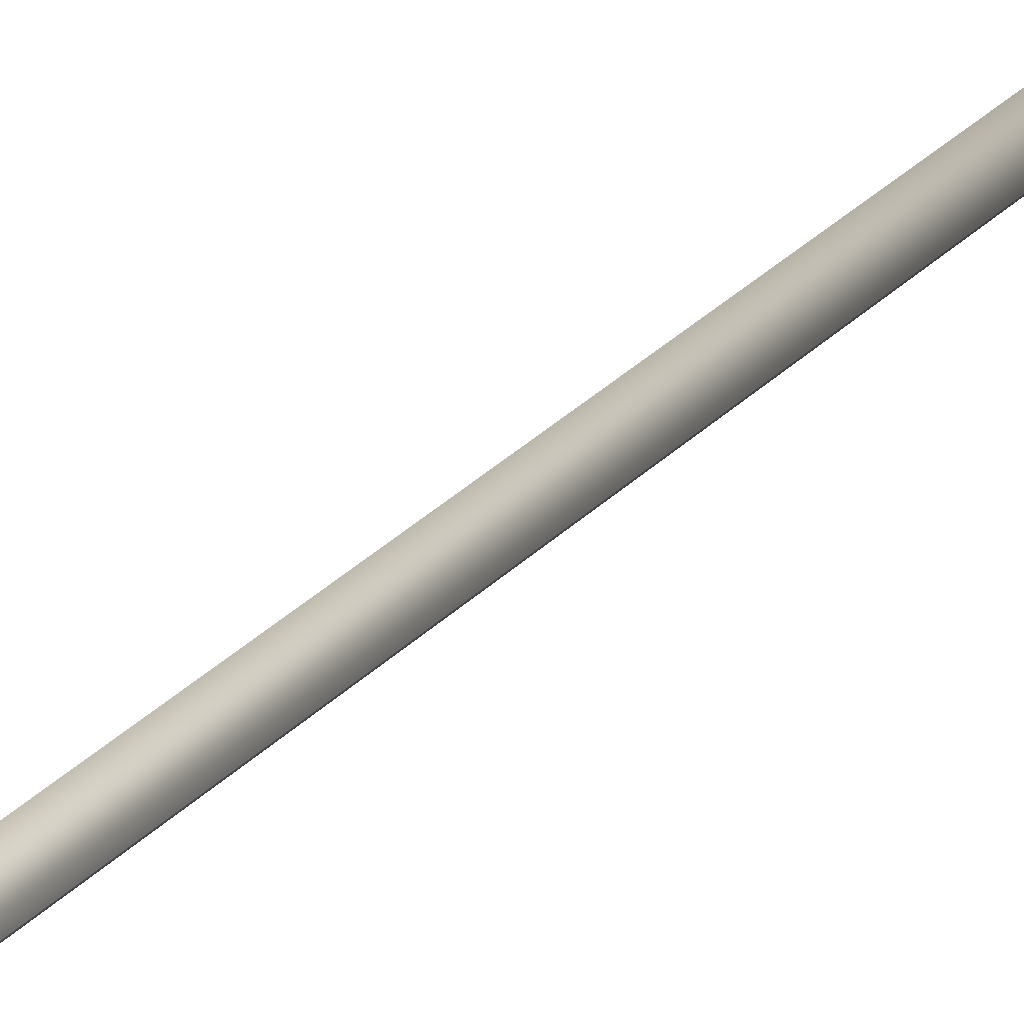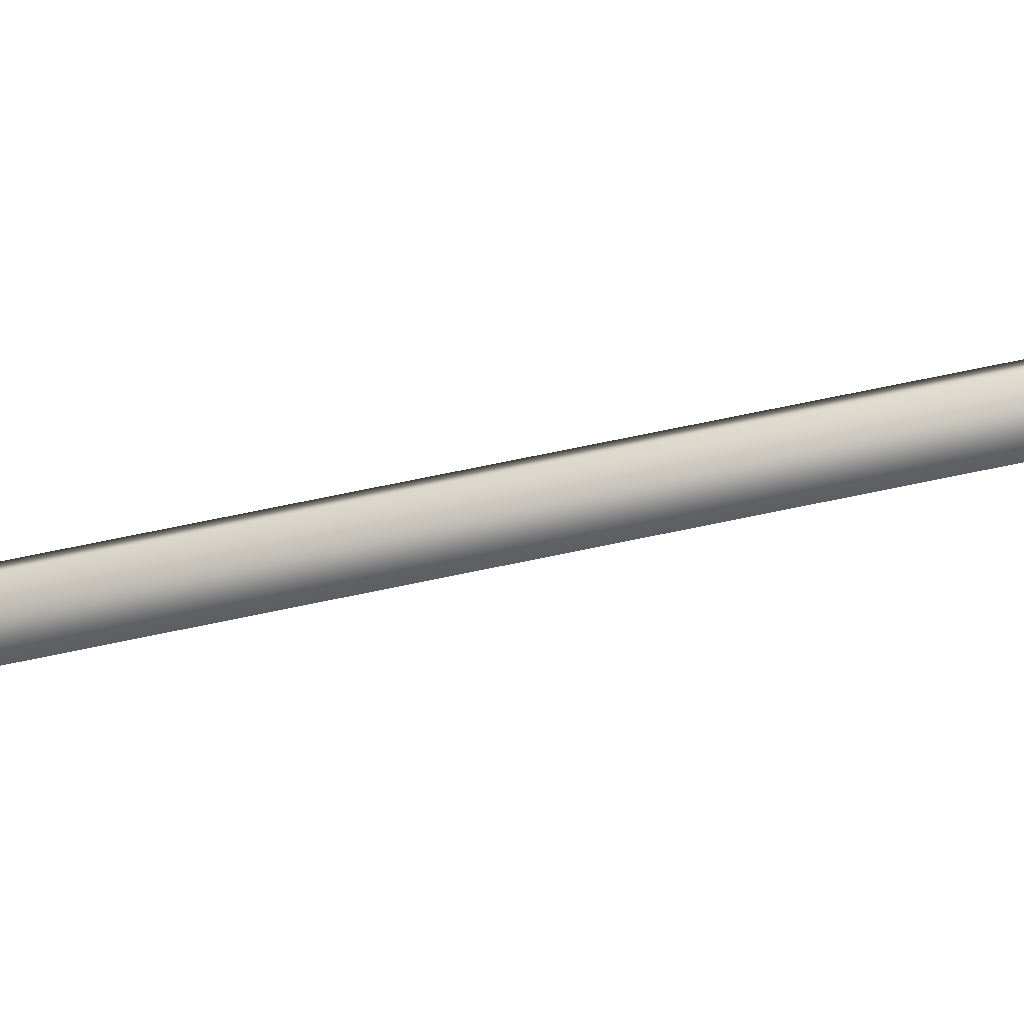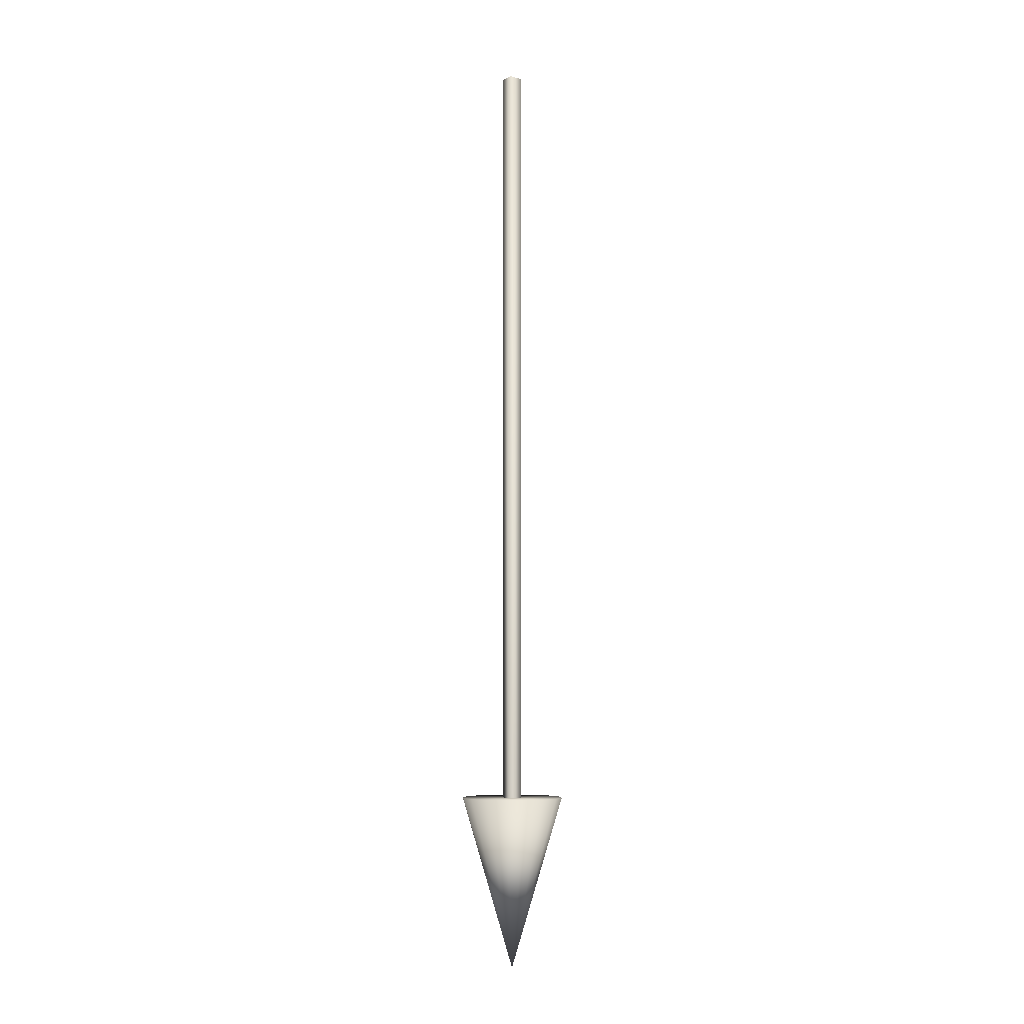
<metadata>
{"format":"obj","ext":"obj","renderer":"f3d","projection":"perspective","resolution":1024,"background":"white","views":[{"elev":26.3,"azim":-148.5,"up":"+Y"},{"elev":51.0,"azim":75.7,"up":"+Y"},{"elev":-5.8,"azim":-172.5,"up":"+Z"}]}
</metadata>
<code>
o Vert
v 0 -0.00495 0
v 0 -0.00495 -0.451
v -0 -0 -0.49
v 0.027 -0 -0.4
v -0.027 -0 -0.4
v -0 0.027 -0.4
v -0 -0.027 -0.4
v -0.00495 -0 0
v -0.00495 -0 -0.451
v 0 0.00495 0
v 0 0.00495 -0.451
v 0.00495 0 0
v 0.00495 0 -0.451
v -0.01909 0.01909 -0.4
v -0.01909 -0.01909 -0.4
v 0.01909 0.01909 -0.4
v 0.01909 -0.01909 -0.4
v 0.02494 0.01033 -0.4
v -0.02494 -0.01033 -0.4
v -0.01033 0.02494 -0.4
v 0.01033 -0.02494 -0.4
v -0.02494 0.01033 -0.4
v -0.01033 -0.02494 -0.4
v 0.01033 0.02494 -0.4
v 0.02494 -0.01033 -0.4
f 2 1 8 9
f 9 8 10 11
f 11 10 12 13
f 2 13 12 1
f 1 12 10 8
f 4 3 18
f 4 25 3
f 17 3 25
f 17 21 3
f 7 3 21
f 7 23 3
f 15 3 23
f 3 15 19
f 5 3 19
f 3 5 22
f 14 3 22
f 14 20 3
f 6 3 20
f 6 24 3
f 16 3 24
f 16 18 3
f 5 19 15 23 7 21 17 25 4 18 16 24 6 20 14 22

</code>
